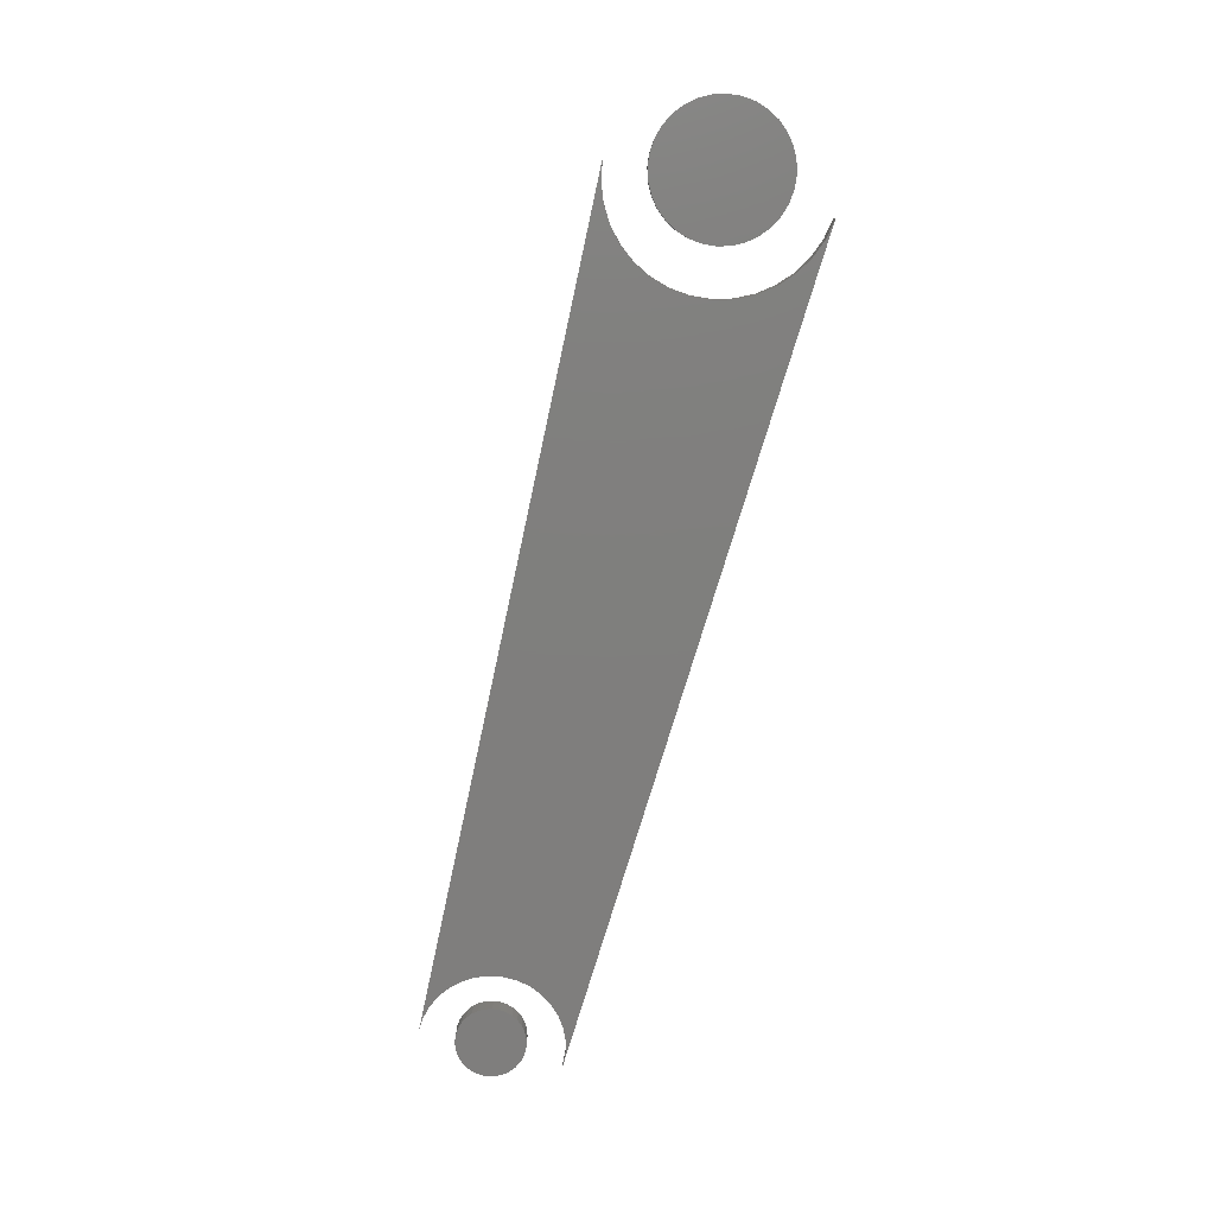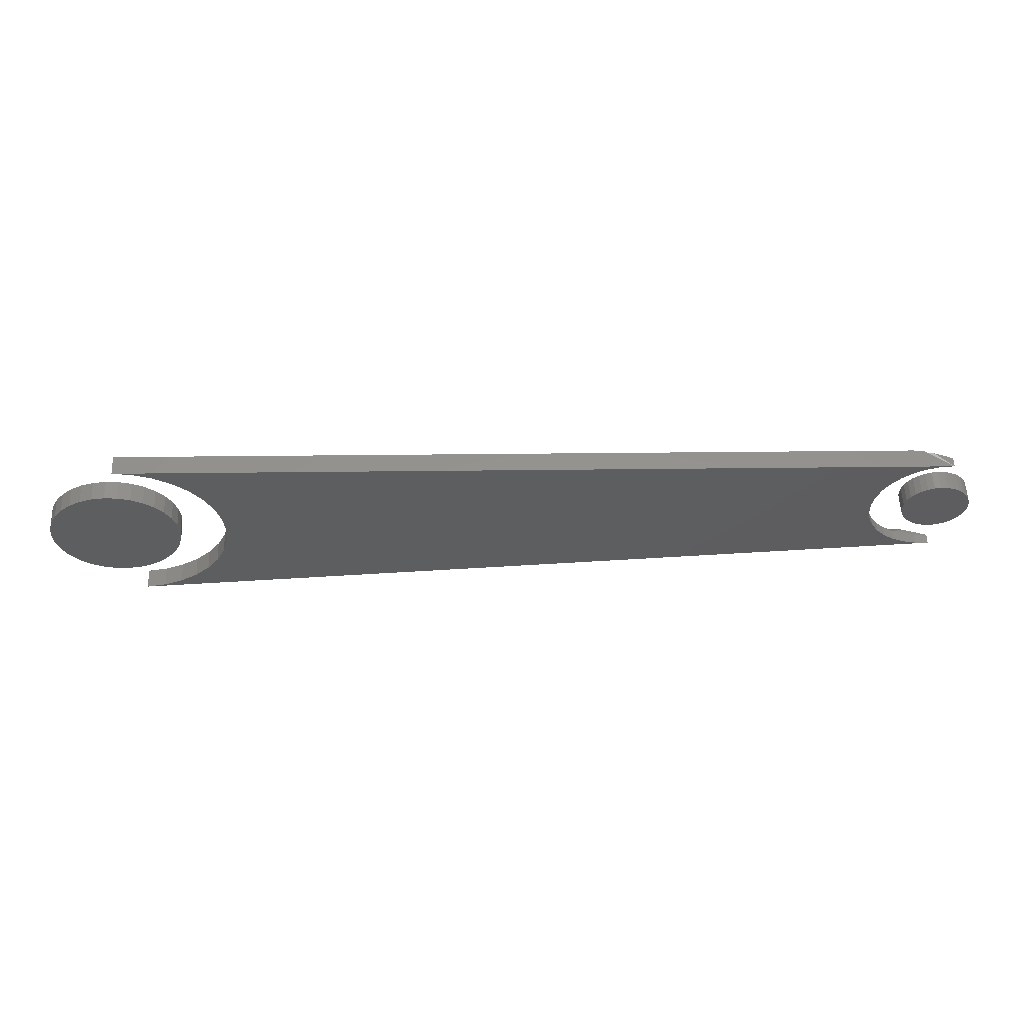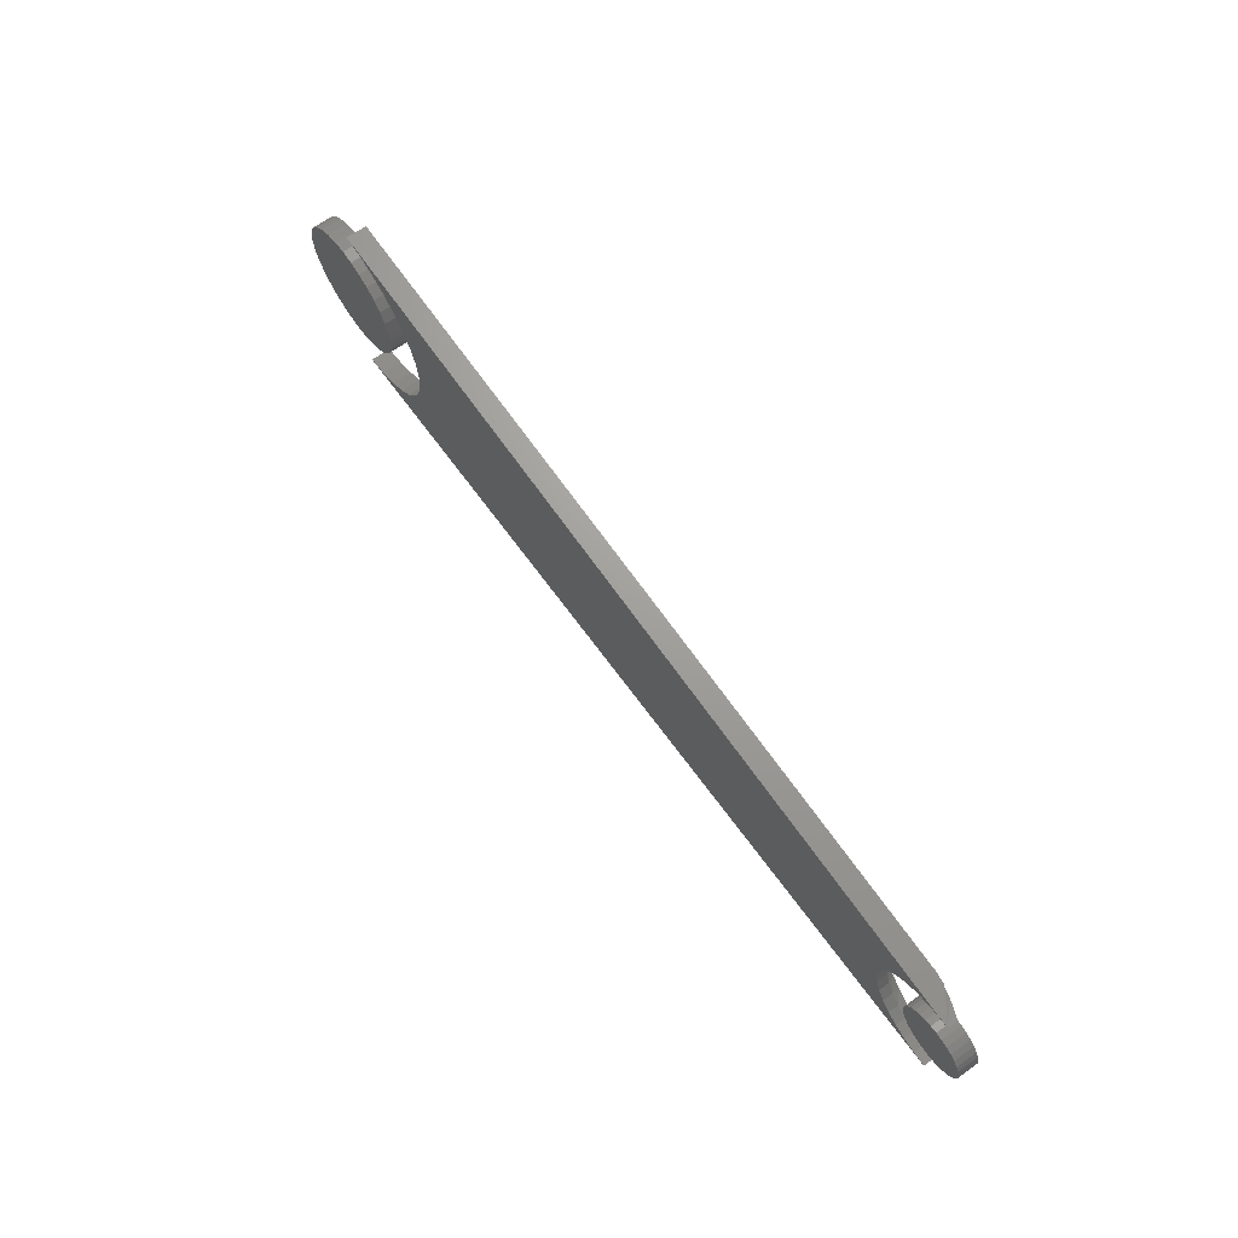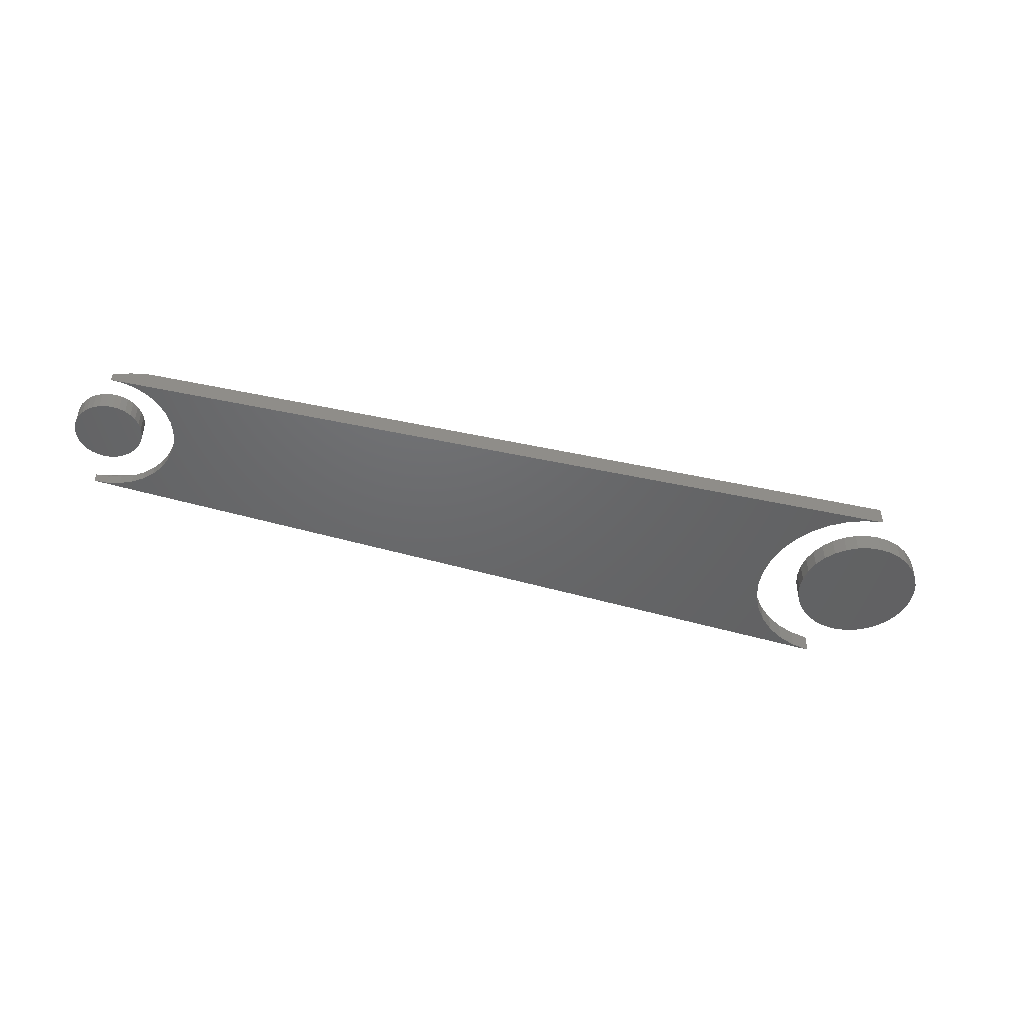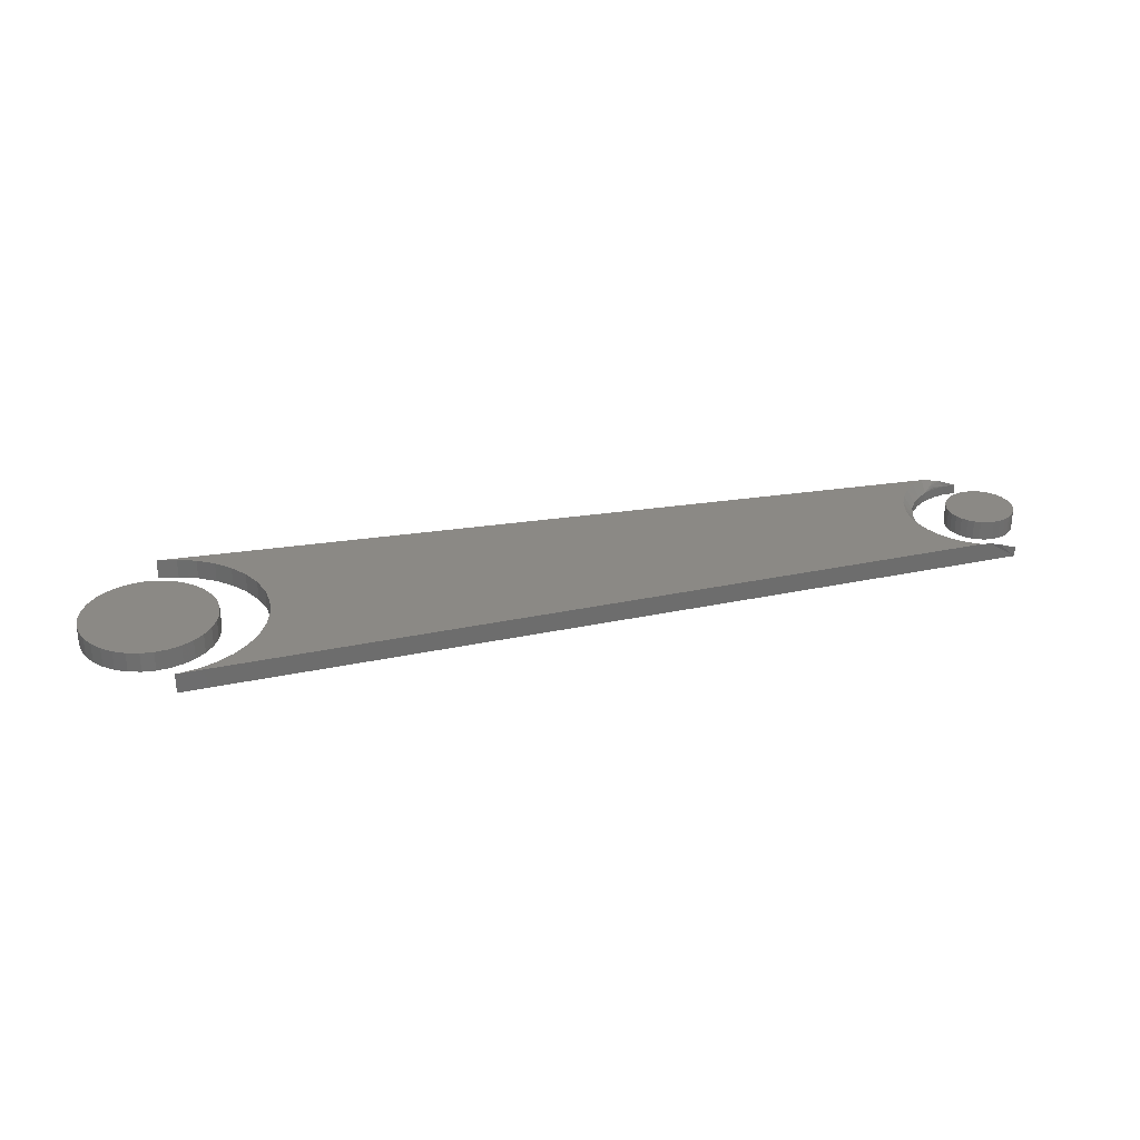
<metadata>
{"format":"stl","ext":"stl","renderer":"f3d","projection":"perspective","resolution":1024,"background":"white","views":[{"elev":-78.7,"azim":75.4,"up":"+Z"},{"elev":56.5,"azim":177.7,"up":"+Y"},{"elev":67.2,"azim":-125.5,"up":"+Y"},{"elev":-47.3,"azim":-16.1,"up":"+Z"},{"elev":29.7,"azim":165.0,"up":"+Z"}]}
</metadata>
<code>
# stl→obj: 227 verts, 442 faces
v 0.6688 0.05181 0.01562
v 0.6587 0.05081 0.01562
v 0.649 0.04787 0.01562
v 0.6789 0.05081 0.01562
v 0.6887 0.04787 0.01562
v 0.64 0.04308 0.01562
v 0.6976 0.04308 0.01562
v 0.6322 0.03663 0.01562
v 0.7055 0.03663 0.01562
v 0.6258 0.02878 0.01562
v 0.7119 0.02878 0.01562
v 0.621 0.01983 0.01562
v 0.7167 0.01983 0.01562
v 0.618 0.01011 0.01562
v 0.7196 0.01011 0.01562
v 0.7196 -0.01011 0.01562
v 0.621 -0.01983 0.01562
v 0.7167 -0.01983 0.01562
v 0.6258 -0.02878 0.01562
v 0.7119 -0.02878 0.01562
v 0.6322 -0.03663 0.01562
v 0.7055 -0.03663 0.01562
v 0.64 -0.04308 0.01562
v 0.6976 -0.04308 0.01562
v 0.649 -0.04787 0.01562
v 0.6887 -0.04787 0.01562
v 0.6587 -0.05081 0.01562
v 0.6688 -0.05181 0.01562
v 0.6789 -0.05081 0.01562
v 0.7206 0 0.01562
v 0.617 6.345e-18 0.01562
v 0.618 -0.01011 0.01562
v 0.649 0.04787 0
v 0.6587 0.05081 0
v 0.6688 0.05181 0
v 0.6789 0.05081 0
v 0.6887 0.04787 0
v 0.64 0.04308 0
v 0.6976 0.04308 0
v 0.6322 0.03663 0
v 0.7055 0.03663 0
v 0.6258 0.02878 0
v 0.7119 0.02878 0
v 0.621 0.01983 0
v 0.7167 0.01983 0
v 0.618 0.01011 0
v 0.7196 0.01011 0
v 0.7167 -0.01983 0
v 0.621 -0.01983 0
v 0.7196 -0.01011 0
v 0.6258 -0.02878 0
v 0.7119 -0.02878 0
v 0.6322 -0.03663 0
v 0.7055 -0.03663 0
v 0.64 -0.04308 0
v 0.6976 -0.04308 0
v 0.649 -0.04787 0
v 0.6887 -0.04787 0
v 0.6587 -0.05081 0
v 0.6688 -0.05181 0
v 0.6789 -0.05081 0
v 0.618 -0.01011 0
v 0.617 6.345e-18 0
v 0.7206 0 0
v 0.004523 0.02714 0.01562
v -0.0007714 0.02662 0.01562
v -0.005862 0.02507 0.01562
v 0.009817 0.02662 0.01562
v 0.01491 0.02507 0.01562
v -0.01055 0.02256 0.01562
v 0.0196 0.02256 0.01562
v -0.01467 0.01919 0.01562
v 0.02371 0.01919 0.01562
v -0.01804 0.01508 0.01562
v 0.02709 0.01508 0.01562
v -0.02055 0.01039 0.01562
v 0.0296 0.01039 0.01562
v -0.02209 0.005294 0.01562
v 0.03114 0.005294 0.01562
v 0.03114 -0.005294 0.01562
v -0.02055 -0.01039 0.01562
v 0.0296 -0.01039 0.01562
v -0.01804 -0.01508 0.01562
v 0.02709 -0.01508 0.01562
v -0.01467 -0.01919 0.01562
v 0.02371 -0.01919 0.01562
v -0.01055 -0.02256 0.01562
v 0.0196 -0.02256 0.01562
v -0.005862 -0.02507 0.01562
v 0.01491 -0.02507 0.01562
v -0.0007714 -0.02662 0.01562
v 0.004523 -0.02714 0.01562
v 0.009817 -0.02662 0.01562
v 0.03166 0 0.01562
v -0.02262 3.323e-18 0.01562
v -0.02209 -0.005294 0.01562
v -0.005862 0.02507 0
v -0.0007714 0.02662 0
v 0.004523 0.02714 0
v 0.009817 0.02662 0
v 0.01491 0.02507 0
v -0.01055 0.02256 0
v 0.0196 0.02256 0
v -0.01467 0.01919 0
v 0.02371 0.01919 0
v -0.01804 0.01508 0
v 0.02709 0.01508 0
v -0.02055 0.01039 0
v 0.0296 0.01039 0
v -0.02209 0.005294 0
v 0.03114 0.005294 0
v 0.0296 -0.01039 0
v -0.02055 -0.01039 0
v 0.03114 -0.005294 0
v -0.01804 -0.01508 0
v 0.02709 -0.01508 0
v -0.01467 -0.01919 0
v 0.02371 -0.01919 0
v -0.01055 -0.02256 0
v 0.0196 -0.02256 0
v -0.005862 -0.02507 0
v 0.01491 -0.02507 0
v -0.0007714 -0.02662 0
v 0.004523 -0.02714 0
v 0.009817 -0.02662 0
v -0.02209 -0.005294 0
v -0.02262 3.323e-18 0
v 0.03166 0 0
v 0.6023 0.058 0.01562
v 0.04033 0.05225 0.01562
v 0.5929 0.04561 0.01562
v 0.04908 0.04432 0.01562
v 0.05621 0.03491 0.01562
v 0.0615 0.02435 0.01562
v 0.06474 0.01299 0.01562
v 0.5816 0.01673 0.01562
v 0.5929 -0.04314 0.01562
v 0.5859 -0.02923 0.01562
v 0.05621 -0.03244 0.01562
v 0.04908 -0.04185 0.01562
v 0.04033 -0.04978 0.01562
v 0.6023 -0.05553 0.01562
v 0.03026 0.05843 0.01562
v 0.6139 0.06843 0.01562
v 0.6271 0.07655 0.01562
v 0.6417 0.08208 0.01562
v 0.657 0.08482 0.01562
v 0.03026 -0.05596 0.01562
v 0.657 -0.08235 0.01562
v 0.6417 -0.07961 0.01562
v 0.6271 -0.07408 0.01562
v 0.6139 -0.06596 0.01562
v 0.5859 0.0317 0.01562
v 0.5802 0.001234 0.01562
v 0.06583 0.001234 0.01562
v 0.5816 -0.01426 0.01562
v 0.06474 -0.01052 0.01562
v 0.0615 -0.02188 0.01562
v 0.02196 -0.05477 0.01431
v 0 -0.05469 0
v 0.02221 -0.05562 0.01482
v 0.01461 -0.0553 0.01287
v 0.009752 -0.0551 0.01115
v 0 -0.05469 0.007812
v 0.657 -0.08235 0
v 0.05777 0.006517 0
v 0.05578 0.0169 0.007812
v 0.05578 0.0169 0
v 0.05188 0.02672 0.007812
v 0.05188 0.02672 0
v 0.0462 0.03563 0.007812
v 0.0462 0.03563 0
v 0.03895 0.04331 0.007812
v 0.03895 0.04331 0
v 0.03038 0.0495 0.007812
v 0.03038 0.0495 0
v 0.0208 0.05396 0.007812
v 0.0208 0.05396 0
v 0.01055 0.05654 0.007812
v 0.01055 0.05654 0
v -4.441e-16 0.05715 0.007812
v 0 0.05715 0
v 0.05777 0.006517 0.007812
v 0.05777 -0.00405 0
v 0.05777 -0.00405 0.007812
v 0.05578 -0.01443 0
v 0.05578 -0.01443 0.007812
v 0.05188 -0.02425 0
v 0.05188 -0.02425 0.007812
v 0.0462 -0.03316 0
v 0.0462 -0.03316 0.007812
v 0.03895 -0.04085 0
v 0.03895 -0.04085 0.007812
v 0.03038 -0.04703 0
v 0.03038 -0.04703 0.007812
v 0.0208 -0.05149 0
v 0.0208 -0.05149 0.007812
v 0.01055 -0.05408 0
v 0.01055 -0.05408 0.007812
v 0.02196 0.05723 0.01431
v 0.01461 0.05777 0.01287
v 0.02221 0.05809 0.01482
v 0.657 0.08482 0
v 0.009752 0.05757 0.01115
v 0.021 0.05452 0.0108
v 0.02124 0.0552 0.01215
v 0.02156 0.05612 0.01334
v 0.02124 -0.05274 0.01215
v 0.02156 -0.05365 0.01334
v 0.02085 0.0541 0.009337
v 0.021 -0.05206 0.0108
v 0.02085 -0.05164 0.009337
v 0.5929 0.04561 0
v 0.5859 0.0317 0
v 0.5816 0.01673 0
v 0.5816 -0.01426 0
v 0.5859 -0.02923 0
v 0.5929 -0.04314 0
v 0.6023 -0.05553 0
v 0.6139 -0.06596 0
v 0.6417 0.08208 0
v 0.6271 0.07655 0
v 0.6139 0.06843 0
v 0.6023 0.058 0
v 0.6271 -0.07408 0
v 0.6417 -0.07961 0
v 0.5802 0.001234 0
f 1 2 3
f 4 1 3
f 4 3 5
f 5 3 6
f 5 6 7
f 7 6 8
f 7 8 9
f 9 8 10
f 9 10 11
f 11 10 12
f 11 12 13
f 13 12 14
f 13 14 15
f 16 17 18
f 18 17 19
f 18 19 20
f 20 19 21
f 20 21 22
f 22 21 23
f 22 23 24
f 24 23 25
f 24 25 26
f 26 25 27
f 26 27 28
f 26 28 29
f 15 14 30
f 30 14 31
f 30 31 16
f 16 31 32
f 16 32 17
f 33 34 35
f 33 35 36
f 37 33 36
f 38 33 37
f 39 38 37
f 40 38 39
f 41 40 39
f 42 40 41
f 43 42 41
f 44 42 43
f 45 44 43
f 46 44 45
f 47 46 45
f 48 49 50
f 51 49 48
f 52 51 48
f 53 51 52
f 54 53 52
f 55 53 54
f 56 55 54
f 57 55 56
f 58 57 56
f 59 57 58
f 60 59 58
f 61 60 58
f 49 62 50
f 50 62 63
f 50 63 64
f 64 63 46
f 64 46 47
f 64 30 50
f 50 30 16
f 50 16 48
f 48 16 18
f 48 18 52
f 52 18 20
f 52 20 54
f 54 20 22
f 54 22 56
f 56 22 24
f 56 24 58
f 58 24 26
f 58 26 61
f 61 26 29
f 61 29 60
f 60 29 28
f 60 28 59
f 59 28 27
f 59 27 57
f 57 27 25
f 57 25 55
f 55 25 23
f 55 23 53
f 53 23 21
f 53 21 51
f 51 21 19
f 51 19 49
f 49 19 17
f 49 17 62
f 62 17 32
f 62 32 63
f 63 32 31
f 63 31 46
f 46 31 14
f 46 14 44
f 44 14 12
f 44 12 42
f 42 12 10
f 42 10 40
f 40 10 8
f 40 8 38
f 38 8 6
f 38 6 33
f 33 6 3
f 33 3 34
f 34 3 2
f 34 2 35
f 35 2 1
f 35 1 36
f 36 1 4
f 36 4 37
f 37 4 5
f 37 5 39
f 39 5 7
f 39 7 41
f 41 7 9
f 41 9 43
f 43 9 11
f 43 11 45
f 45 11 13
f 45 13 47
f 47 13 15
f 47 15 64
f 64 15 30
f 65 66 67
f 68 65 67
f 68 67 69
f 69 67 70
f 69 70 71
f 71 70 72
f 71 72 73
f 73 72 74
f 73 74 75
f 75 74 76
f 75 76 77
f 77 76 78
f 77 78 79
f 80 81 82
f 82 81 83
f 82 83 84
f 84 83 85
f 84 85 86
f 86 85 87
f 86 87 88
f 88 87 89
f 88 89 90
f 90 89 91
f 90 91 92
f 90 92 93
f 79 78 94
f 94 78 95
f 94 95 80
f 80 95 96
f 80 96 81
f 97 98 99
f 97 99 100
f 101 97 100
f 102 97 101
f 103 102 101
f 104 102 103
f 105 104 103
f 106 104 105
f 107 106 105
f 108 106 107
f 109 108 107
f 110 108 109
f 111 110 109
f 112 113 114
f 115 113 112
f 116 115 112
f 117 115 116
f 118 117 116
f 119 117 118
f 120 119 118
f 121 119 120
f 122 121 120
f 123 121 122
f 124 123 122
f 125 124 122
f 113 126 114
f 114 126 127
f 114 127 128
f 128 127 110
f 128 110 111
f 128 94 114
f 114 94 80
f 114 80 112
f 112 80 82
f 112 82 116
f 116 82 84
f 116 84 118
f 118 84 86
f 118 86 120
f 120 86 88
f 120 88 122
f 122 88 90
f 122 90 125
f 125 90 93
f 125 93 124
f 124 93 92
f 124 92 123
f 123 92 91
f 123 91 121
f 121 91 89
f 121 89 119
f 119 89 87
f 119 87 117
f 117 87 85
f 117 85 115
f 115 85 83
f 115 83 113
f 113 83 81
f 113 81 126
f 126 81 96
f 126 96 127
f 127 96 95
f 127 95 110
f 110 95 78
f 110 78 108
f 108 78 76
f 108 76 106
f 106 76 74
f 106 74 104
f 104 74 72
f 104 72 102
f 102 72 70
f 102 70 97
f 97 70 67
f 97 67 98
f 98 67 66
f 98 66 99
f 99 66 65
f 99 65 100
f 100 65 68
f 100 68 101
f 101 68 69
f 101 69 103
f 103 69 71
f 103 71 105
f 105 71 73
f 105 73 107
f 107 73 75
f 107 75 109
f 109 75 77
f 109 77 111
f 111 77 79
f 111 79 128
f 128 79 94
f 129 130 131
f 130 132 131
f 131 132 133
f 134 135 136
f 137 138 139
f 137 139 140
f 137 140 141
f 137 141 142
f 143 130 129
f 143 129 144
f 143 144 145
f 143 145 146
f 143 146 147
f 148 149 150
f 148 150 151
f 148 151 152
f 148 152 142
f 148 142 141
f 134 136 133
f 133 136 153
f 133 153 131
f 136 135 154
f 154 135 155
f 154 155 156
f 156 155 157
f 156 157 138
f 138 157 158
f 138 158 139
f 159 160 161
f 160 159 162
f 160 162 163
f 160 163 164
f 160 165 149
f 160 149 148
f 160 148 161
f 166 167 168
f 168 167 169
f 168 169 170
f 170 169 171
f 170 171 172
f 172 171 173
f 172 173 174
f 174 173 175
f 174 175 176
f 176 175 177
f 176 177 178
f 178 177 179
f 178 179 180
f 180 179 181
f 180 181 182
f 167 166 183
f 183 166 184
f 183 184 185
f 185 184 186
f 185 186 187
f 187 186 188
f 187 188 189
f 189 188 190
f 189 190 191
f 191 190 192
f 191 192 193
f 193 192 194
f 193 194 195
f 195 194 196
f 195 196 197
f 197 196 198
f 197 198 199
f 199 198 160
f 199 160 164
f 200 182 201
f 182 200 202
f 182 202 143
f 182 143 147
f 182 147 203
f 182 181 204
f 182 204 201
f 140 191 193
f 140 193 141
f 139 189 191
f 139 191 140
f 158 187 189
f 158 189 139
f 157 185 187
f 157 187 158
f 155 183 185
f 155 185 157
f 135 167 183
f 135 183 155
f 134 169 167
f 134 167 135
f 133 171 169
f 133 169 134
f 132 173 171
f 132 171 133
f 130 173 132
f 181 179 204
f 204 179 201
f 179 205 201
f 201 205 206
f 201 206 207
f 208 162 209
f 162 159 209
f 148 159 161
f 179 177 210
f 179 210 205
f 201 207 200
f 199 164 163
f 199 163 162
f 199 162 208
f 199 208 211
f 199 211 212
f 199 212 197
f 195 197 212
f 195 212 211
f 195 211 208
f 195 208 209
f 195 209 159
f 195 159 148
f 195 148 141
f 195 141 193
f 175 173 130
f 175 130 143
f 175 143 202
f 175 202 200
f 175 200 207
f 175 207 206
f 175 206 205
f 175 205 210
f 175 210 177
f 213 174 176
f 172 174 213
f 214 172 213
f 170 172 214
f 168 170 214
f 215 168 214
f 188 186 216
f 217 188 216
f 217 190 188
f 190 217 218
f 192 190 218
f 194 192 218
f 219 194 218
f 196 194 219
f 219 198 196
f 220 198 219
f 182 203 221
f 182 221 222
f 182 222 223
f 182 223 224
f 182 224 180
f 224 213 176
f 224 176 178
f 224 178 180
f 160 198 220
f 160 220 225
f 160 225 226
f 160 226 165
f 186 184 216
f 216 184 166
f 216 166 227
f 227 166 168
f 227 168 215
f 227 156 216
f 216 156 138
f 216 138 217
f 217 138 137
f 217 137 218
f 218 137 142
f 218 142 219
f 219 142 152
f 219 152 220
f 220 152 151
f 220 151 225
f 225 151 150
f 225 150 226
f 226 150 149
f 226 149 165
f 156 227 154
f 154 227 215
f 154 215 136
f 136 215 214
f 136 214 153
f 153 214 213
f 153 213 131
f 131 213 224
f 131 224 129
f 129 224 223
f 129 223 144
f 144 223 222
f 144 222 145
f 145 222 221
f 145 221 146
f 146 221 203
f 146 203 147

</code>
